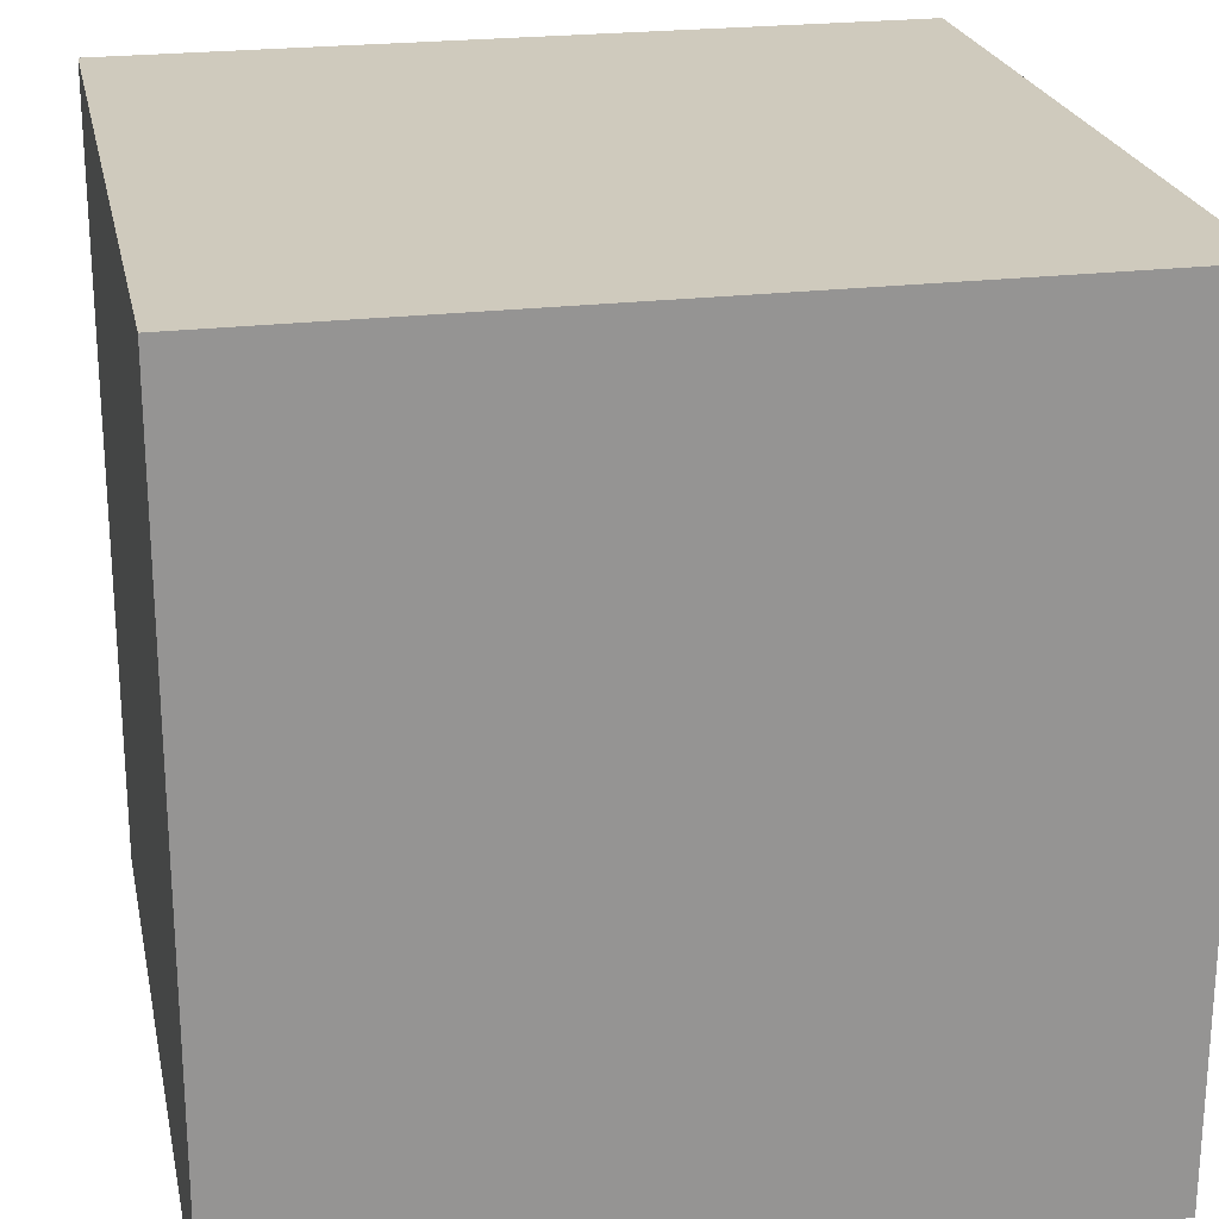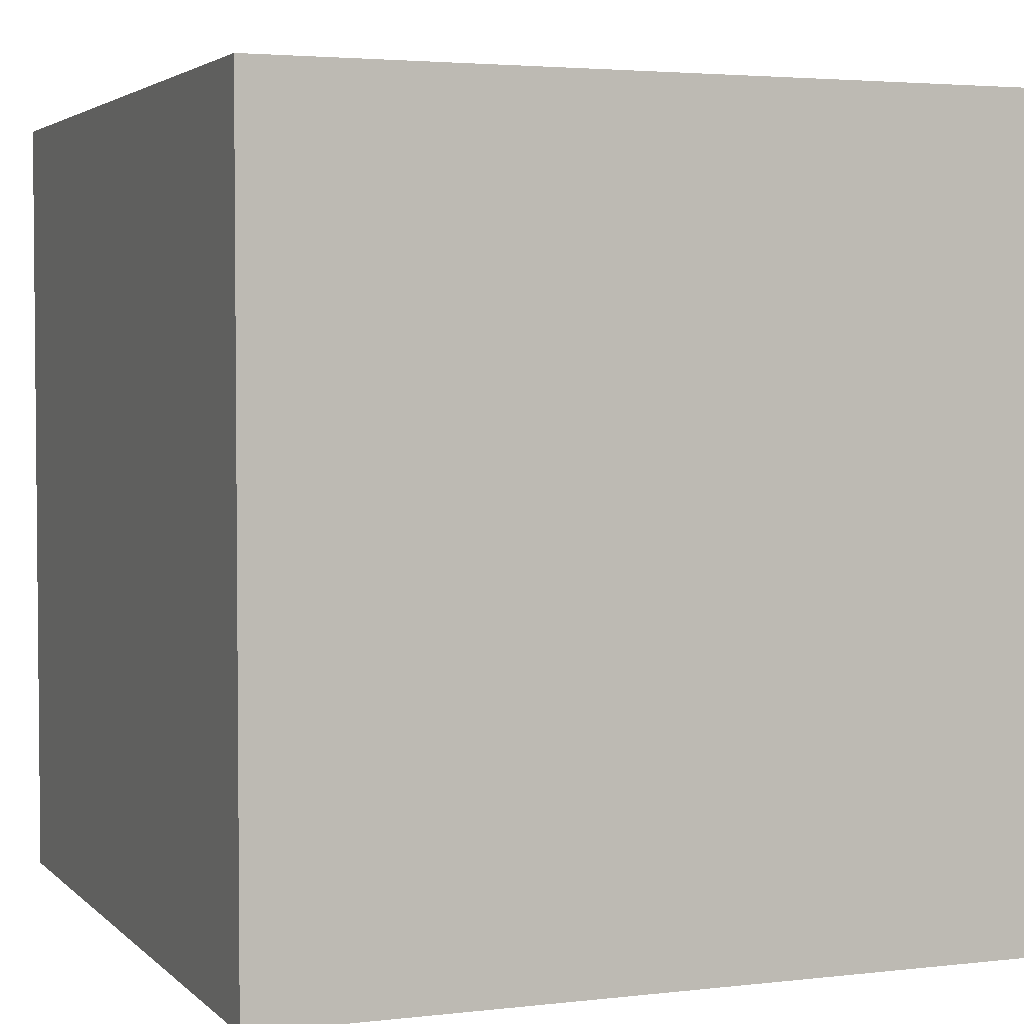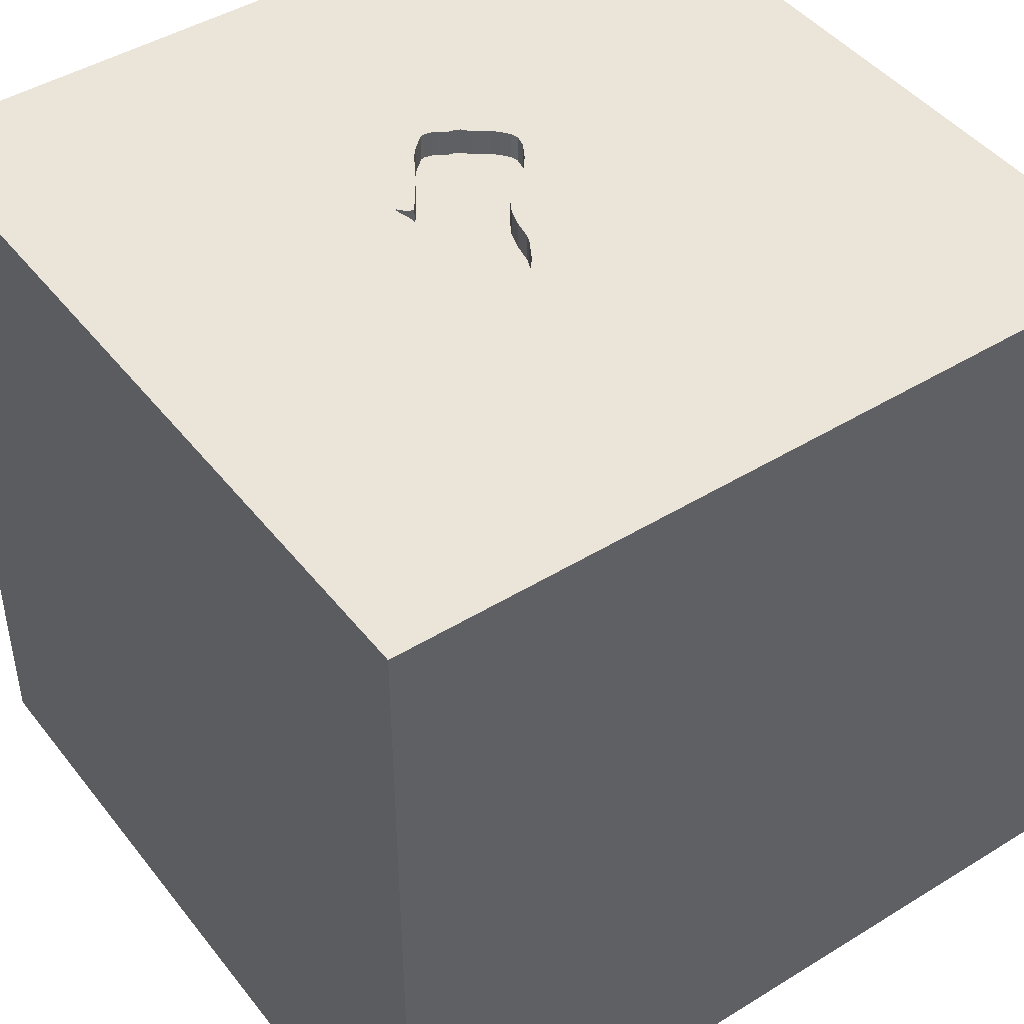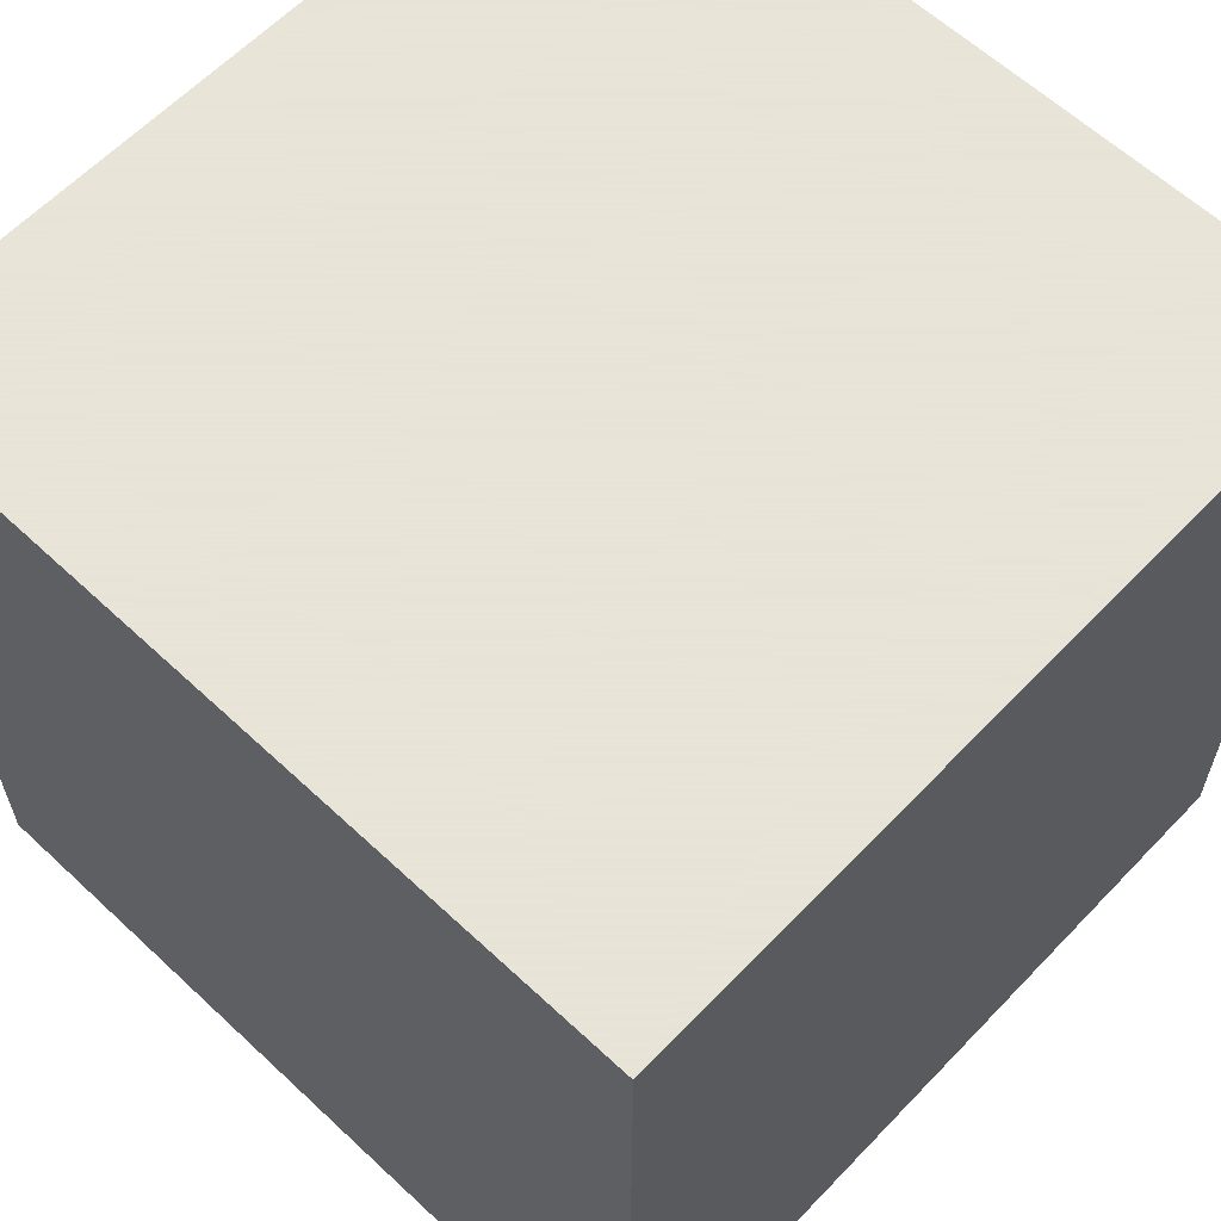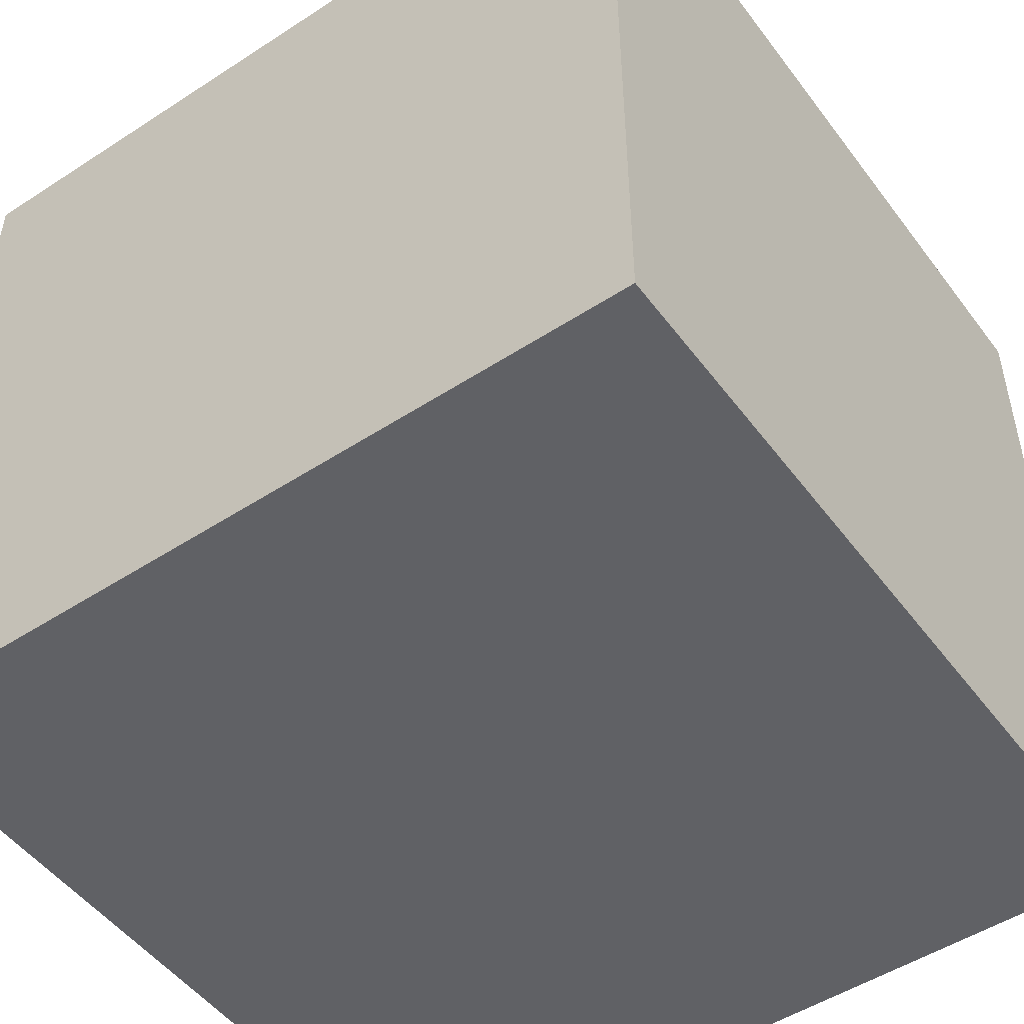
<metadata>
{"format":"obj","ext":"obj","renderer":"f3d","projection":"perspective","resolution":1024,"background":"white","views":[{"elev":23.1,"azim":78.4,"up":"+Z"},{"elev":3.3,"azim":158.3,"up":"+Y"},{"elev":45.0,"azim":-125.5,"up":"+Y"},{"elev":61.4,"azim":-46.5,"up":"+Z"},{"elev":-50.3,"azim":-54.5,"up":"+Y"}]}
</metadata>
<code>
o shoe_130
v -0.3312 1.5 -0.4653
v -0.3312 1.4 -0.4653
v -0.1124 1.5 -0.3802
v -0.1124 1.4 -0.3802
v -0.3287 1.5 -0.1578
v -0.3287 1.4 -0.1578
v -0.1949 1.5 -0.07573
v -0.1949 1.4 -0.07573
v 0.01037 1.5 -0.002262
v 0.01037 1.4 -0.002262
v -0.4648 1.5 -0.3732
v -1.12 0.2995 -1.5
v -1.172 -1.5 -0.2214
v -0.7552 -1.5 1.302
v -0.8594 -1.5 -1.198
v -0.8333 -1.5 1.5
v -0.5339 1.5 0.3841
v -0.9505 1.5 -0.3874
v -1.068 1.5 0.8724
v -1.003 1.5 -1.25
v -0.8333 1.5 1.5
v -0.1223 1.5 -0.06257
v -0.4562 1.5 -0.3348
v -0.4562 1.4 -0.3348
v -0.2406 1.5 -0.4287
v -0.2406 1.4 -0.4287
v -0.4414 1.5 -0.3014
v 0.144 1.5 -0.3163
v 0.4036 0.1139 -1.5
v 0.4167 0.1562 1.5
v 0.1823 1.113 -1.5
v 0.1562 -0.2474 1.5
v 0.4167 -1.5 0.4687
v 0.5469 -1.5 -0.2083
v 0.5208 -1.5 1.198
v 0.1562 -1.5 -0.4427
v -0.1302 -1.5 -1.5
v 0.1302 -1.5 1.5
v 0.3646 0.8333 1.5
v -0.05859 1.5 -1.058
v 0.2083 1.5 0.5143
v 0.638 1.5 1.302
v -0.1302 1.5 -1.5
v 0.3216 1.5 -0.1794
v 0.1719 1.5 -0.3555
v 0.1302 1.5 1.5
v 0.1783 1.5 -0.3515
v 0.1562 -1.263 -1.5
v -0.04711 1.5 -0.3508
v 0.3863 1.5 0.1047
v 0.3863 1.4 0.1047
v 0.1437 1.5 0.1514
v 0.4352 1.5 0.02778
v 0.4352 1.4 0.02778
v -0.4414 1.4 -0.3014
v -0.4648 1.4 -0.3732
v 0.1042 -1.094 1.5
v 0 0.4687 1.5
v -0.2734 0.9635 1.5
v -0.1562 -0.4688 1.5
v -0.2083 -1.5 -0.8333
v -0.2214 -1.5 -0.1823
v -0.1562 -1.5 0.625
v -0.05208 -1.5 1.276
v -0.2083 -1.5 -1.25
v -0.09322 1.5 -0.05318
v 0.426 1.5 -0.1041
v -0.3615 1.5 -0.4696
v 0.4657 1.5 -0.05786
v 0.02552 1.5 0.01637
v 0.4696 1.5 -0.04039
v 0.3874 1.5 -0.1376
v 1.139 -1.003 1.5
v 1.159 0.485 -1.5
v 1.25 0.2083 1.5
v 1.042 1.211 -1.5
v 0.9326 -0.5176 -1.5
v 1.042 -1.5 0.4167
v 1.094 -1.5 -0.02604
v 1.146 -1.5 -0.651
v 0.9896 -1.5 -1.263
v 1.5 -1.5 1.5
v 1.094 1.5 0.4427
v 1.5 1.5 1.5
v 1.5 -1.5 -1.5
v 1.042 -0.4297 1.5
v 1.016 0.8724 1.5
v 0.1436 1.5 -0.3016
v 0.1436 1.4 -0.3016
v -0.07042 1.5 -0.3566
v 0.07489 1.5 0.08974
v 0.07489 1.4 0.08974
v -0.2095 1.5 -0.421
v -0.07042 1.4 -0.3566
v 0.2741 1.5 -0.2096
v 0.2741 1.4 -0.2096
v -0.359 1.5 -0.1905
v 0.3538 1.5 0.156
v 0.3537 1.4 0.156
v 0.3874 1.4 -0.1376
v 0.118 1.5 0.1351
v 0.118 1.4 0.1351
v -0.04711 1.4 -0.3508
v -0.625 -0.599 1.5
v -0.4687 0.625 -1.5
v -0.5469 0.2148 1.5
v -0.638 1.302 -1.5
v -0.625 1.224 1.5
v -0.4687 -1.5 0.1823
v -0.5208 -1.5 0.9115
v -0.4362 1.5 1.237
v -0.5208 -1.224 1.5
v -0.4281 -0.4915 -1.5
v -1.5 -0.8724 -0.651
v -1.5 -0.625 -0
v -1.5 -0.8333 -1.5
v -1.5 -1.198 -0.8854
v -1.5 0.4427 0.1562
v -1.5 0.4167 1.25
v -1.5 0.1562 -0.4687
v -1.5 0.1823 0.7812
v -1.5 0.1302 -1.5
v -1.5 -0.1302 1.5
v -1.5 -0.01302 -0.9896
v -1.5 -0 0.1562
v -1.5 -0.1823 1.146
v -1.5 1.198 -0.8594
v -1.5 1.289 0.3906
v -1.5 1.5 -1.5
v -1.5 1.172 -0.3646
v -1.5 -0.4688 0.4687
v -1.5 -0.625 1.198
v -1.5 -0.5208 -1.25
v -1.5 -1.5 -0.1562
v -1.5 -1.5 0.8333
v -1.5 -1.5 1.5
v -1.5 -1.5 -1.5
v -1.5 0.6641 -0.651
v -1.5 0.625 -1.25
v -1.5 0.8333 1.5
v -1.5 1.5 1.5
v -1.5 1.5 0.1042
v -1.5 -1.276 0.03906
v -1.5 -1.12 0.5729
v -1.5 -0.4167 -0.4427
v -1.5 0.7812 0.5339
v -1.5 0.9375 0.9896
v 0.2658 1.5 0.2141
v -0.4605 1.5 -0.4035
v 0.02552 1.4 0.01637
v -0.2705 1.5 -0.4477
v -0.2705 1.4 -0.4477
v 0.05566 1.5 0.07752
v -0.3892 1.5 -0.2232
v 0.4485 1.5 0.009232
v 0.2235 1.5 0.2052
v 0.03542 1.5 -0.3343
v 0.625 -1.042 1.5
v 0.4948 -1.5 -1.055
v 0.8333 -1.5 -1.5
v 0.7812 1.302 1.5
v 0.5729 1.5 -0.02604
v 0.8333 1.5 -1.5
v 0.9766 1.5 -0.4427
v 0.4269 1.5 0.06449
v 0.09082 1.4 0.1119
v 0.2363 1.5 -0.2363
v -0.4223 1.5 -0.4542
v -0.4223 1.4 -0.4542
v 0.3235 1.5 0.1847
v -0.05509 1.5 -0.04086
v 1.302 -1.5 0.8854
v 0.426 1.4 -0.1041
v -0.1357 1.5 -0.386
v 0.144 1.4 -0.3163
v 1.5 -0.8496 -0.8105
v 1.5 -0.8398 0.2507
v 1.5 -1.107 1.107
v 1.5 0.1693 0.2995
v 1.5 -0.1172 1.042
v 1.5 0.2995 -0.5469
v 1.5 0.8919 1.159
v 1.5 -0.1302 -1.5
v 1.5 0.1172 -1.237
v 1.5 0.1042 1.5
v 1.5 1.211 -0.9505
v 1.5 1.016 0.1367
v 1.5 -1.5 -0.8333
v 1.5 -1.5 0.1302
v 1.5 -1.5 0.9896
v 1.5 0.8333 -1.5
v 1.5 1.5 -1.5
v 1.5 1.5 -0.1302
v 1.5 1.5 0.8333
v -1.224 -0.625 -1.5
v -1.198 -0.8073 1.5
v -1.198 0.3906 1.5
v -1.12 -0.2604 1.5
v -1.263 0.9896 -1.5
v -1.133 -1.5 -0.7552
v -1.198 -1.5 0.3646
v -1.224 -1.5 1.029
v -1.198 0.8333 1.5
v 0.05566 1.4 0.07752
v -0.2095 1.4 -0.421
v -0.293 1.5 -0.45
v -0.293 1.4 -0.45
v 0.3235 1.4 0.1847
v -0.3892 1.4 -0.2232
v -0.2233 1.5 -0.08775
v -0.2233 1.4 -0.08775
v -0.1223 1.4 -0.06257
v 0.4618 1.5 -0.00932
v 0.4618 1.4 -0.00932
v 0.09082 1.5 0.1119
v 0.1538 1.5 0.1639
v 0.1538 1.4 0.1639
v 0.8333 0.2083 1.5
v 0.9505 -1.5 1.12
v 1.12 1.5 -1.146
v 0.1535 1.5 -0.3313
v 0.1535 1.4 -0.3313
v -0.4402 1.5 -0.4356
v -0.4402 1.4 -0.4356
v -0.2555 1.5 -0.4382
v 0.4696 1.4 -0.04039
v 0.1783 1.4 -0.3515
v 0.04342 1.5 0.06374
v 0.04342 1.4 0.06374
v 0.2951 1.5 0.2057
v 0.2951 1.4 0.2057
v 0.2658 1.4 0.2141
v 0.1122 1.5 0.1254
v 0.1122 1.4 0.1254
v -0.2973 1.4 -0.1318
v 0.1076 1.5 -0.3394
v 0.1719 1.4 -0.3555
v 0.1076 1.4 -0.3394
v 0.03542 1.4 -0.3343
v 0.4657 1.4 -0.05786
v -0.2973 1.5 -0.1318
v -0.000886 1.5 -0.3244
v -0.000886 1.4 -0.3244
v -0.05509 1.4 -0.04086
v 0.1437 1.4 0.1514
v 0.4174 1.5 0.07944
v 0.4174 1.4 0.07944
v 0.2235 1.4 0.2052
v 0.4269 1.4 0.06449
v -0.1357 1.4 -0.386
v -0.4605 1.4 -0.4035
v -0.3615 1.4 -0.4696
f 135 202 136
f 202 16 136
f 202 14 16
f 136 144 135
f 16 112 136
f 123 132 136
f 196 123 136
f 132 144 136
f 144 134 135
f 38 112 16
f 112 196 136
f 123 126 132
f 144 143 134
f 134 202 135
f 14 38 16
f 112 104 196
f 196 198 123
f 134 201 202
f 202 110 14
f 14 64 38
f 132 131 144
f 110 64 14
f 38 57 112
f 134 13 201
f 104 198 196
f 201 110 202
f 198 197 123
f 126 131 132
f 201 109 110
f 123 119 126
f 144 115 143
f 112 60 104
f 140 119 123
f 131 115 144
f 57 60 112
f 197 140 123
f 126 121 131
f 143 117 134
f 13 109 201
f 109 63 110
f 63 64 110
f 38 158 57
f 104 106 198
f 119 121 126
f 64 35 38
f 82 158 38
f 140 147 119
f 115 114 143
f 143 114 117
f 35 82 38
f 197 203 140
f 117 137 134
f 134 200 13
f 60 106 104
f 106 197 198
f 119 146 121
f 121 125 131
f 137 200 134
f 63 35 64
f 82 73 158
f 57 32 60
f 60 32 106
f 147 146 119
f 125 115 131
f 13 62 109
f 109 62 63
f 63 33 35
f 35 219 82
f 158 32 57
f 140 141 147
f 115 145 114
f 200 62 13
f 203 141 140
f 106 203 197
f 121 118 125
f 137 15 200
f 62 33 63
f 33 219 35
f 146 118 121
f 125 145 115
f 125 120 145
f 172 82 219
f 158 86 32
f 32 58 106
f 106 108 203
f 200 61 62
f 62 34 33
f 33 78 219
f 73 86 158
f 59 108 106
f 108 141 203
f 145 133 114
f 117 116 137
f 15 61 200
f 118 120 125
f 120 124 145
f 124 133 145
f 133 117 114
f 172 190 82
f 86 30 32
f 30 58 32
f 58 59 106
f 19 141 21
f 141 128 147
f 195 137 116
f 61 36 62
f 36 34 62
f 34 78 33
f 178 82 190
f 86 218 30
f 128 146 147
f 133 116 117
f 113 137 195
f 15 65 61
f 82 86 73
f 108 21 141
f 146 128 118
f 118 138 120
f 78 172 219
f 30 39 58
f 111 19 21
f 34 79 78
f 177 178 190
f 141 142 128
f 137 65 15
f 78 190 172
f 180 82 178
f 82 185 86
f 86 75 218
f 58 39 59
f 19 142 141
f 128 138 118
f 137 37 65
f 78 189 190
f 177 180 178
f 180 185 82
f 218 39 30
f 59 21 108
f 17 19 111
f 18 142 19
f 128 130 138
f 133 122 116
f 113 37 137
f 177 190 189
f 59 46 21
f 17 18 19
f 138 124 120
f 124 122 133
f 195 116 122
f 48 37 113
f 61 159 36
f 36 159 34
f 185 75 86
f 111 21 46
f 12 195 122
f 12 113 195
f 65 159 61
f 79 189 78
f 179 180 177
f 218 87 39
f 41 17 111
f 159 80 34
f 34 80 79
f 66 17 41
f 17 66 22
f 138 139 124
f 66 41 215
f 210 241 17
f 17 22 7
f 17 7 210
f 66 9 171
f 142 130 128
f 130 127 138
f 75 87 218
f 39 46 59
f 215 91 153
f 66 215 153
f 228 70 9
f 228 9 66
f 66 153 228
f 17 241 5
f 97 154 17
f 5 97 17
f 105 113 12
f 37 159 65
f 80 189 79
f 182 185 180
f 87 161 39
f 42 111 46
f 233 215 41
f 41 156 216
f 101 233 41
f 41 216 52
f 41 52 101
f 18 17 154
f 154 27 18
f 127 139 138
f 139 122 124
f 29 113 105
f 159 81 80
f 176 177 189
f 176 179 177
f 161 46 39
f 41 111 42
f 41 170 230
f 148 156 41
f 41 230 148
f 23 11 18
f 18 27 23
f 29 77 113
f 77 48 113
f 181 179 176
f 41 162 50
f 41 50 98
f 98 170 41
f 68 40 18
f 168 68 18
f 18 11 149
f 18 149 223
f 18 223 168
f 142 127 130
f 37 160 159
f 80 188 189
f 179 182 180
f 185 87 75
f 213 155 53
f 162 69 71
f 246 50 162
f 213 53 165
f 165 246 162
f 162 71 213
f 213 165 162
f 40 68 1
f 142 129 127
f 127 129 139
f 139 129 122
f 199 12 122
f 48 160 37
f 160 81 159
f 176 189 188
f 187 179 181
f 185 84 87
f 161 84 46
f 83 41 42
f 162 67 69
f 93 3 40
f 151 225 25
f 1 206 151
f 40 1 151
f 151 25 93
f 40 151 93
f 18 129 142
f 199 122 129
f 182 84 185
f 42 46 84
f 162 164 72
f 72 67 162
f 3 93 174
f 31 29 105
f 76 74 29
f 83 162 41
f 72 164 47
f 47 44 72
f 90 45 3
f 40 20 18
f 105 12 199
f 76 29 31
f 85 160 48
f 186 187 181
f 187 182 179
f 84 161 87
f 83 42 84
f 164 162 83
f 47 167 95
f 95 44 47
f 236 45 90
f 49 242 157
f 236 90 49
f 49 157 236
f 40 3 45
f 20 129 18
f 107 105 199
f 74 77 29
f 77 85 48
f 81 188 80
f 186 181 184
f 164 45 47
f 167 47 28
f 88 167 28
f 31 105 107
f 184 181 176
f 40 45 164
f 47 221 28
f 160 85 81
f 81 85 188
f 220 40 164
f 43 20 40
f 129 107 199
f 43 31 107
f 163 76 31
f 176 188 85
f 193 187 186
f 194 182 187
f 194 83 84
f 193 164 83
f 192 220 164
f 163 43 40
f 43 129 20
f 43 107 129
f 163 31 43
f 192 76 163
f 191 74 76
f 183 77 74
f 183 184 176
f 191 186 184
f 192 193 186
f 193 194 187
f 194 84 182
f 193 83 194
f 192 164 193
f 163 40 220
f 192 163 220
f 192 191 76
f 191 183 74
f 183 85 77
f 183 176 85
f 191 184 183
f 192 186 191
f 250 94 4
f 211 94 250
f 250 4 174
f 4 94 3
f 8 94 211
f 211 250 235
f 3 174 4
f 174 93 250
f 90 3 94
f 212 94 8
f 210 7 8
f 8 211 210
f 211 235 210
f 235 250 6
f 205 250 93
f 94 103 90
f 94 212 243
f 212 8 22
f 7 22 8
f 241 210 235
f 235 6 5
f 5 241 235
f 250 205 6
f 49 90 103
f 94 243 103
f 243 212 244
f 212 22 66
f 6 205 209
f 93 25 26
f 26 205 93
f 103 243 49
f 89 243 244
f 66 171 244
f 244 212 66
f 97 5 6
f 6 209 97
f 26 209 205
f 25 225 26
f 242 49 243
f 89 239 243
f 89 244 10
f 154 97 209
f 207 209 26
f 225 151 152
f 152 26 225
f 157 242 243
f 243 239 157
f 239 89 238
f 10 96 89
f 10 244 171
f 171 9 10
f 209 55 154
f 209 207 55
f 152 207 26
f 151 206 152
f 236 157 239
f 239 238 236
f 89 175 238
f 10 150 96
f 89 96 88
f 9 70 10
f 27 154 55
f 207 2 55
f 207 152 206
f 175 89 28
f 238 175 222
f 150 10 70
f 150 92 96
f 96 95 167
f 167 88 96
f 88 28 89
f 55 24 27
f 2 207 1
f 55 2 24
f 206 1 207
f 238 237 236
f 237 238 222
f 28 221 222
f 222 175 28
f 229 92 150
f 92 234 96
f 96 100 44
f 44 95 96
f 23 27 24
f 2 252 24
f 45 236 237
f 227 237 222
f 70 228 229
f 229 150 70
f 92 229 204
f 234 92 166
f 100 96 234
f 72 44 100
f 24 56 23
f 1 68 252
f 252 2 1
f 224 24 252
f 237 227 45
f 221 47 227
f 227 222 221
f 228 153 229
f 153 91 92
f 92 204 153
f 204 229 153
f 234 166 215
f 215 233 234
f 166 92 215
f 100 234 51
f 100 173 72
f 11 23 56
f 56 24 224
f 224 252 169
f 47 45 227
f 91 215 92
f 233 101 234
f 54 100 51
f 234 245 51
f 67 72 173
f 100 54 173
f 56 251 11
f 251 56 224
f 68 168 169
f 169 252 68
f 168 223 224
f 224 169 168
f 102 234 101
f 247 54 51
f 102 245 234
f 99 51 245
f 173 240 67
f 214 173 54
f 149 11 251
f 251 224 149
f 223 149 224
f 101 52 102
f 54 247 249
f 50 246 247
f 247 51 50
f 245 102 52
f 98 50 51
f 51 99 98
f 245 217 99
f 69 67 240
f 173 214 240
f 155 213 214
f 214 54 155
f 54 249 53
f 249 247 165
f 246 165 247
f 52 216 217
f 217 245 52
f 208 99 217
f 240 226 69
f 226 240 214
f 53 155 54
f 213 71 214
f 165 53 249
f 170 98 99
f 99 208 170
f 216 156 217
f 208 217 248
f 71 69 226
f 226 214 71
f 248 217 156
f 231 208 248
f 208 231 170
f 248 232 231
f 230 170 231
f 156 148 232
f 232 248 156
f 148 230 231
f 231 232 148

</code>
